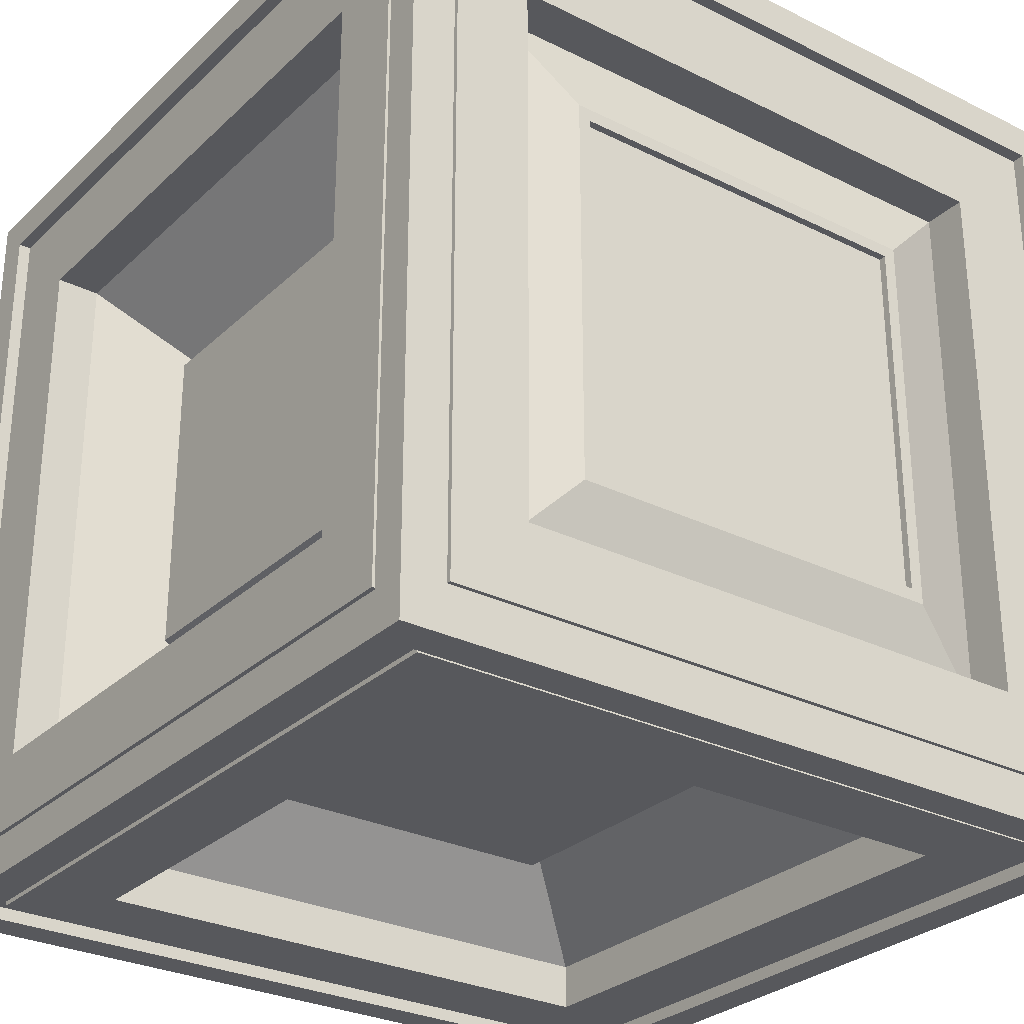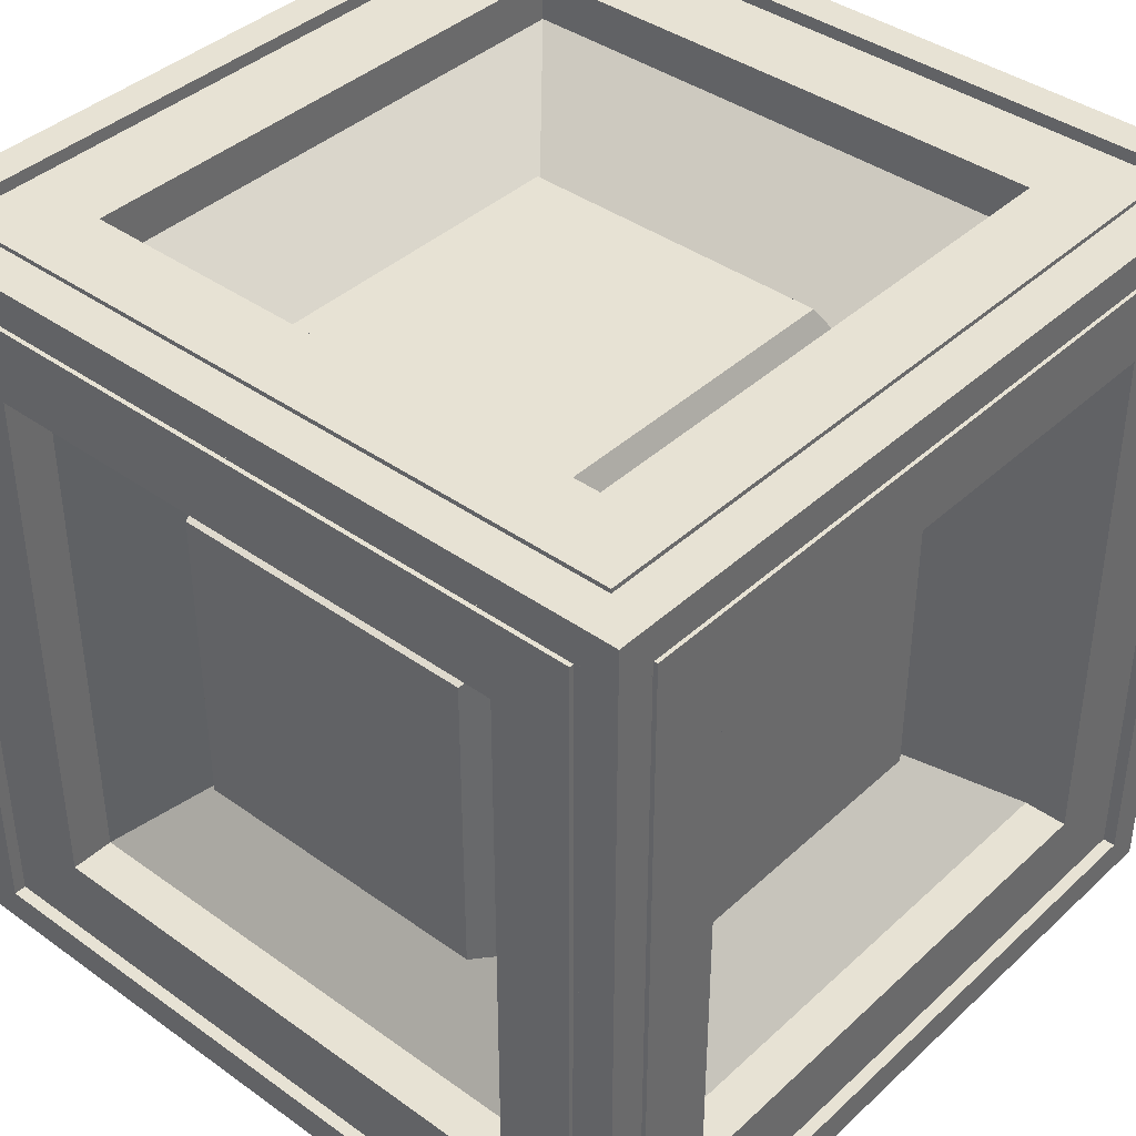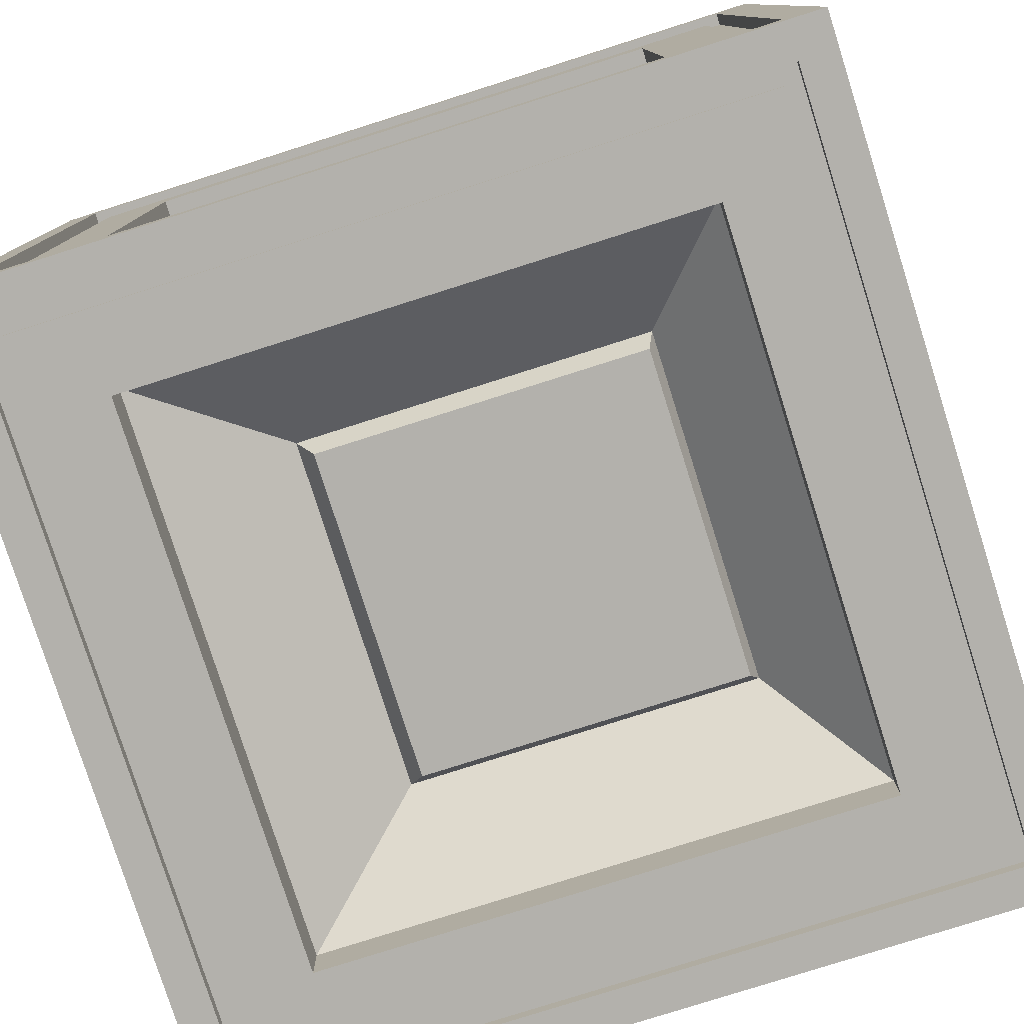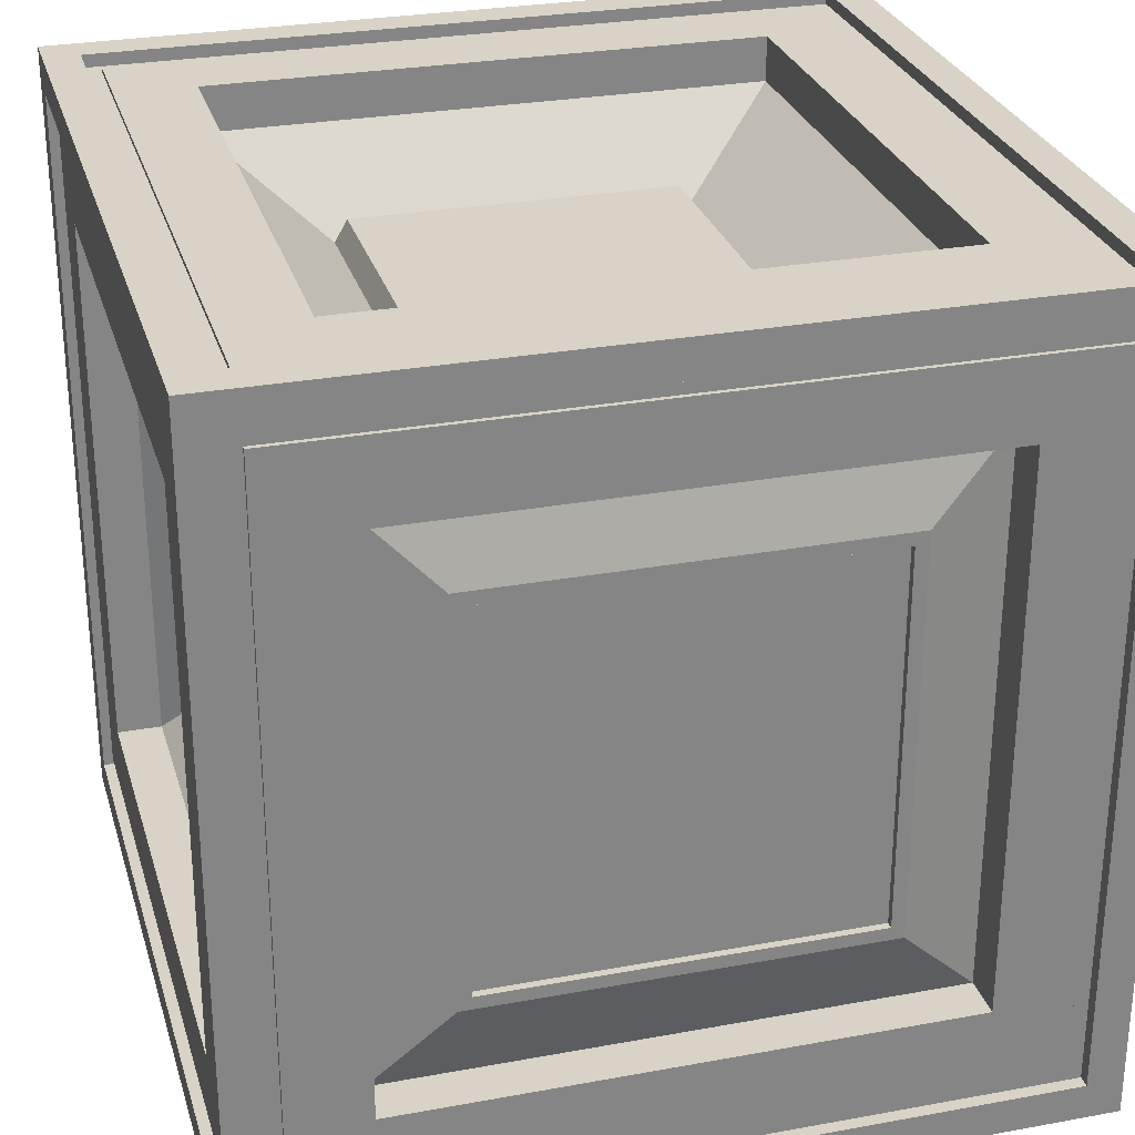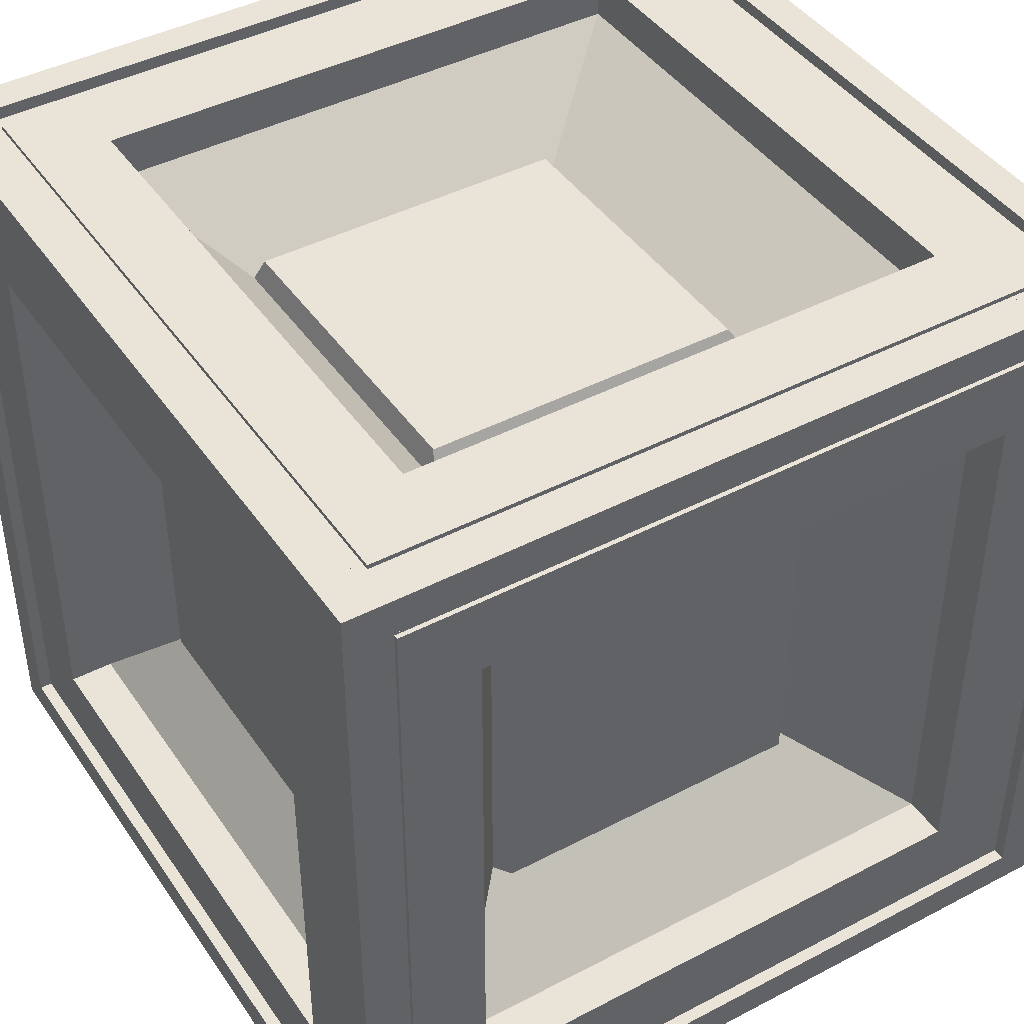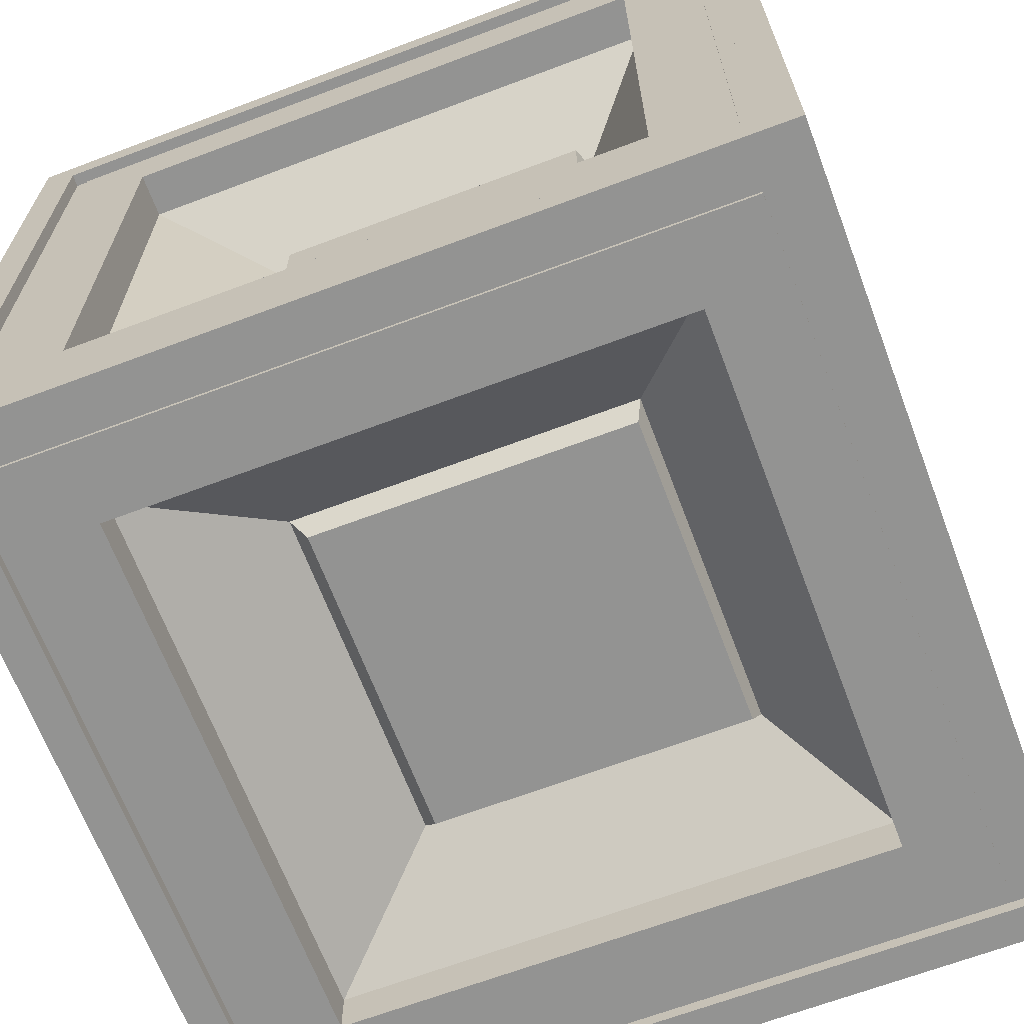
<metadata>
{"format":"obj","ext":"obj","renderer":"f3d","projection":"perspective","resolution":1024,"background":"white","views":[{"elev":-28.8,"azim":143.6,"up":"+Z"},{"elev":39.9,"azim":41.5,"up":"+Z"},{"elev":-79.0,"azim":-72.4,"up":"+Z"},{"elev":28.2,"azim":164.5,"up":"+Z"},{"elev":43.1,"azim":58.2,"up":"+Z"},{"elev":-66.7,"azim":-69.3,"up":"+Z"}]}
</metadata>
<code>
o Cube
v -0.5 -0.5 0.5
v -0.5 0.5 0.5
v -0.5 -0.5 -0.5
v -0.5 0.5 -0.5
v 0.5 -0.5 0.5
v 0.5 0.5 0.5
v 0.5 -0.5 -0.5
v 0.5 0.5 -0.5
v -0.5 -0.4558 0.4558
v -0.5 0.4558 0.4558
v -0.5 0.4558 -0.4558
v -0.5 -0.4558 -0.4558
v -0.4558 -0.4558 -0.5
v -0.4558 0.4558 -0.5
v 0.4558 0.4558 -0.5
v 0.4558 -0.4558 -0.5
v 0.5 -0.4558 -0.4558
v 0.5 0.4558 -0.4558
v 0.5 0.4558 0.4558
v 0.5 -0.4558 0.4558
v 0.4558 -0.4558 0.5
v 0.4558 0.4558 0.5
v -0.4558 0.4558 0.5
v -0.4558 -0.4558 0.5
v -0.4558 -0.5 -0.4558
v 0.4558 -0.5 -0.4558
v 0.4558 -0.5 0.4558
v -0.4558 -0.5 0.4558
v 0.4558 0.5 -0.4558
v -0.4558 0.5 -0.4558
v -0.4558 0.5 0.4558
v 0.4558 0.5 0.4558
v -0.4844 -0.4558 0.4558
v -0.4844 0.4558 0.4558
v -0.4844 -0.4558 -0.4558
v -0.4844 0.4558 -0.4558
v -0.4558 0.4558 -0.4844
v -0.4558 -0.4558 -0.4844
v 0.4558 -0.4558 -0.4844
v 0.4558 0.4558 -0.4844
v 0.4844 0.4558 -0.4558
v 0.4844 -0.4558 -0.4558
v 0.4844 -0.4558 0.4558
v 0.4844 0.4558 0.4558
v 0.4558 0.4558 0.4844
v 0.4558 -0.4558 0.4844
v -0.4558 -0.4558 0.4844
v -0.4558 0.4558 0.4844
v 0.4558 -0.4844 -0.4558
v -0.4558 -0.4844 -0.4558
v -0.4558 -0.4844 0.4558
v 0.4558 -0.4844 0.4558
v -0.4558 0.4844 -0.4558
v 0.4558 0.4844 -0.4558
v 0.4558 0.4844 0.4558
v -0.4558 0.4844 0.4558
v -0.4844 -0.4351 0.4351
v -0.4844 0.4351 0.4351
v -0.4844 0.4351 -0.4351
v -0.4844 -0.4351 -0.4351
v -0.4351 -0.4351 -0.4844
v -0.4351 0.4351 -0.4844
v 0.4351 0.4351 -0.4844
v 0.4351 -0.4351 -0.4844
v 0.4844 -0.4351 -0.4351
v 0.4844 0.4351 -0.4351
v 0.4844 0.4351 0.4351
v 0.4844 -0.4351 0.4351
v 0.4351 -0.4351 0.4844
v 0.4351 0.4351 0.4844
v -0.4351 0.4351 0.4844
v -0.4351 -0.4351 0.4844
v -0.4351 -0.4844 -0.4351
v 0.4351 -0.4844 -0.4351
v 0.4351 -0.4844 0.4351
v -0.4351 -0.4844 0.4351
v 0.4351 0.4844 -0.4351
v -0.4351 0.4844 -0.4351
v -0.4351 0.4844 0.4351
v 0.4351 0.4844 0.4351
v -0.4898 -0.4351 0.4351
v -0.4898 0.4351 0.4351
v -0.4898 -0.4351 -0.4351
v -0.4898 0.4351 -0.4351
v -0.4351 0.4351 -0.4898
v -0.4351 -0.4351 -0.4898
v 0.4351 -0.4351 -0.4898
v 0.4351 0.4351 -0.4898
v 0.4898 0.4351 -0.4351
v 0.4898 -0.4351 -0.4351
v 0.4898 -0.4351 0.4351
v 0.4898 0.4351 0.4351
v 0.4351 0.4351 0.4898
v 0.4351 -0.4351 0.4898
v -0.4351 -0.4351 0.4898
v -0.4351 0.4351 0.4898
v 0.4351 -0.4898 -0.4351
v -0.4351 -0.4898 -0.4351
v -0.4351 -0.4898 0.4351
v 0.4351 -0.4898 0.4351
v -0.4351 0.4898 -0.4351
v 0.4351 0.4898 -0.4351
v 0.4351 0.4898 0.4351
v -0.4351 0.4898 0.4351
v -0.4898 -0.3395 0.3395
v -0.4898 0.3395 0.3395
v -0.4898 0.3395 -0.3395
v -0.4898 -0.3395 -0.3395
v -0.3395 -0.3395 -0.4898
v -0.3395 0.3395 -0.4898
v 0.3395 0.3395 -0.4898
v 0.3395 -0.3395 -0.4898
v 0.4898 -0.3395 -0.3395
v 0.4898 0.3395 -0.3395
v 0.4898 0.3395 0.3395
v 0.4898 -0.3395 0.3395
v 0.3395 -0.3395 0.4898
v 0.3395 0.3395 0.4898
v -0.3395 0.3395 0.4898
v -0.3395 -0.3395 0.4898
v -0.3395 -0.4898 -0.3395
v 0.3395 -0.4898 -0.3395
v 0.3395 -0.4898 0.3395
v -0.3395 -0.4898 0.3395
v 0.3395 0.4898 -0.3395
v -0.3395 0.4898 -0.3395
v -0.3395 0.4898 0.3395
v 0.3395 0.4898 0.3395
v -0.329 -0.2311 0.21
v -0.329 0.1889 0.21
v -0.329 -0.2311 -0.21
v -0.329 0.1889 -0.21
v -0.21 0.1889 -0.329
v -0.21 -0.2311 -0.329
v 0.21 -0.2311 -0.329
v 0.21 0.1889 -0.329
v 0.329 0.1889 -0.21
v 0.329 -0.2311 -0.21
v 0.329 -0.2311 0.21
v 0.329 0.1889 0.21
v 0.21 0.1889 0.329
v 0.21 -0.2311 0.329
v -0.21 -0.2311 0.329
v -0.21 0.1889 0.329
v 0.21 -0.3501 -0.21
v -0.21 -0.3501 -0.21
v -0.21 -0.3501 0.21
v 0.21 -0.3501 0.21
v -0.3395 0.4345 -0.3395
v 0.3395 0.4345 -0.3395
v 0.3395 0.4345 0.3395
v -0.3395 0.4345 0.3395
v 0.2443 0.4598 -0.2443
v -0.2443 0.4598 -0.2443
v -0.2443 0.4598 0.2443
v 0.2443 0.4598 0.2443
v 0.2285 0.4598 -0.2285
v -0.2285 0.4598 -0.2285
v -0.2285 0.4598 0.2285
v 0.2285 0.4598 0.2285
v -0.2285 0.4506 -0.2285
v 0.2285 0.4506 -0.2285
v 0.2285 0.4506 0.2285
v -0.2285 0.4506 0.2285
v -0.4345 -0.3395 0.3395
v -0.4345 0.3395 0.3395
v -0.4345 -0.3395 -0.3395
v -0.4345 0.3395 -0.3395
v -0.3395 0.3395 -0.4345
v -0.3395 -0.3395 -0.4345
v 0.3395 -0.3395 -0.4345
v 0.3395 0.3395 -0.4345
v 0.4345 0.3395 -0.3395
v 0.4345 -0.3395 -0.3395
v 0.4345 -0.3395 0.3395
v 0.4345 0.3395 0.3395
v 0.3395 0.3395 0.4345
v 0.3395 -0.3395 0.4345
v -0.3395 -0.3395 0.4345
v -0.3395 0.3395 0.4345
v 0.3395 -0.4345 -0.3395
v -0.3395 -0.4345 -0.3395
v -0.3395 -0.4345 0.3395
v 0.3395 -0.4345 0.3395
v -0.3592 -0.2224 0.1963
v -0.3592 0.1702 0.1963
v -0.3592 -0.2224 -0.1963
v -0.3592 0.1702 -0.1963
v -0.1963 0.1702 -0.3592
v -0.1963 -0.2224 -0.3592
v 0.1963 -0.2224 -0.3592
v 0.1963 0.1702 -0.3592
v 0.3592 0.1702 -0.1963
v 0.3592 -0.2224 -0.1963
v 0.3592 -0.2224 0.1963
v 0.3592 0.1702 0.1963
v 0.1963 0.1702 0.3592
v 0.1963 -0.2224 0.3592
v -0.1963 -0.2224 0.3592
v -0.1963 0.1702 0.3592
v 0.1963 -0.3854 -0.1963
v -0.1963 -0.3854 -0.1963
v -0.1963 -0.3854 0.1963
v 0.1963 -0.3854 0.1963
f 17 18 41 42
f 12 9 33 35
f 13 14 37 38
f 9 10 34 33
f 31 32 55 56
f 27 28 51 52
f 1 2 10 9
f 2 4 11 10
f 4 3 12 11
f 3 1 9 12
f 3 4 14 13
f 4 8 15 14
f 8 7 16 15
f 7 3 13 16
f 7 8 18 17
f 8 6 19 18
f 6 5 20 19
f 5 7 17 20
f 5 6 22 21
f 6 2 23 22
f 2 1 24 23
f 1 5 21 24
f 3 7 26 25
f 7 5 27 26
f 5 1 28 27
f 1 3 25 28
f 8 4 30 29
f 4 2 31 30
f 2 6 32 31
f 6 8 29 32
f 65 66 89 90
f 60 57 81 83
f 61 62 85 86
f 57 58 82 81
f 79 80 103 104
f 75 76 99 100
f 16 13 38 39
f 21 22 45 46
f 10 11 36 34
f 20 17 42 43
f 25 26 49 50
f 14 15 40 37
f 24 21 46 47
f 29 30 53 54
f 11 12 35 36
f 18 19 44 41
f 28 25 50 51
f 15 16 39 40
f 22 23 48 45
f 32 29 54 55
f 19 20 43 44
f 26 27 52 49
f 23 24 47 48
f 30 31 56 53
f 33 34 58 57
f 34 36 59 58
f 36 35 60 59
f 35 33 57 60
f 38 37 62 61
f 37 40 63 62
f 40 39 64 63
f 39 38 61 64
f 42 41 66 65
f 41 44 67 66
f 44 43 68 67
f 43 42 65 68
f 46 45 70 69
f 45 48 71 70
f 48 47 72 71
f 47 46 69 72
f 50 49 74 73
f 49 52 75 74
f 52 51 76 75
f 51 50 73 76
f 54 53 78 77
f 53 56 79 78
f 56 55 80 79
f 55 54 77 80
f 117 118 177 178
f 112 109 170 171
f 113 114 173 174
f 108 105 165 167
f 109 110 169 170
f 105 106 166 165
f 64 61 86 87
f 69 70 93 94
f 58 59 84 82
f 68 65 90 91
f 73 74 97 98
f 62 63 88 85
f 72 69 94 95
f 77 78 101 102
f 59 60 83 84
f 66 67 92 89
f 76 73 98 99
f 63 64 87 88
f 70 71 96 93
f 80 77 102 103
f 67 68 91 92
f 74 75 100 97
f 71 72 95 96
f 78 79 104 101
f 81 82 106 105
f 82 84 107 106
f 84 83 108 107
f 83 81 105 108
f 86 85 110 109
f 85 88 111 110
f 88 87 112 111
f 87 86 109 112
f 90 89 114 113
f 89 92 115 114
f 92 91 116 115
f 91 90 113 116
f 94 93 118 117
f 93 96 119 118
f 96 95 120 119
f 95 94 117 120
f 98 97 122 121
f 97 100 123 122
f 100 99 124 123
f 99 98 121 124
f 102 101 126 125
f 101 104 127 126
f 104 103 128 127
f 103 102 125 128
f 144 143 199 200
f 129 130 186 185
f 136 135 191 192
f 141 144 200 197
f 133 136 192 189
f 159 160 163 164
f 106 107 168 166
f 116 113 174 175
f 121 122 181 182
f 110 111 172 169
f 120 117 178 179
f 125 126 149 150
f 107 108 167 168
f 114 115 176 173
f 124 121 182 183
f 111 112 171 172
f 118 119 180 177
f 128 125 150 151
f 115 116 175 176
f 122 123 184 181
f 119 120 179 180
f 126 127 152 149
f 123 124 183 184
f 127 128 151 152
f 150 149 154 153
f 149 152 155 154
f 152 151 156 155
f 151 150 153 156
f 153 154 158 157
f 154 155 159 158
f 155 156 160 159
f 156 153 157 160
f 162 161 164 163
f 160 157 162 163
f 158 159 164 161
f 157 158 161 162
f 130 129 165 166
f 129 131 167 165
f 132 130 166 168
f 131 132 168 167
f 133 134 170 169
f 134 135 171 170
f 136 133 169 172
f 135 136 172 171
f 137 138 174 173
f 138 139 175 174
f 140 137 173 176
f 139 140 176 175
f 141 142 178 177
f 142 143 179 178
f 144 141 177 180
f 143 144 180 179
f 145 146 182 181
f 146 147 183 182
f 148 145 181 184
f 147 148 184 183
f 185 186 188 187
f 190 189 192 191
f 194 193 196 195
f 198 197 200 199
f 202 201 204 203
f 138 137 193 194
f 131 129 185 187
f 146 145 201 202
f 139 138 194 195
f 130 132 188 186
f 147 146 202 203
f 137 140 196 193
f 132 131 187 188
f 145 148 204 201
f 140 139 195 196
f 134 133 189 190
f 148 147 203 204
f 142 141 197 198
f 135 134 190 191
f 143 142 198 199

</code>
